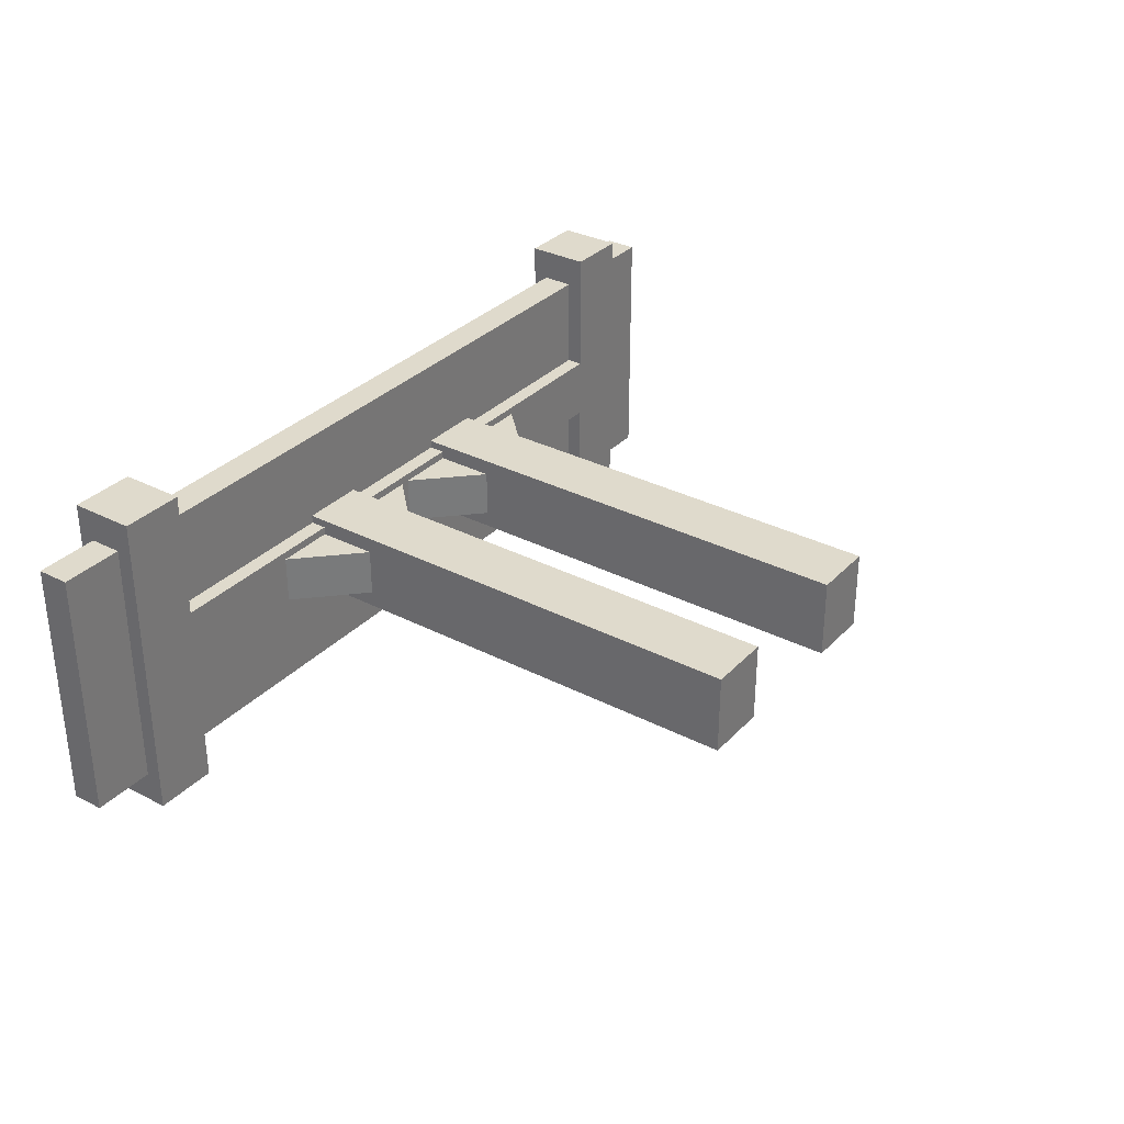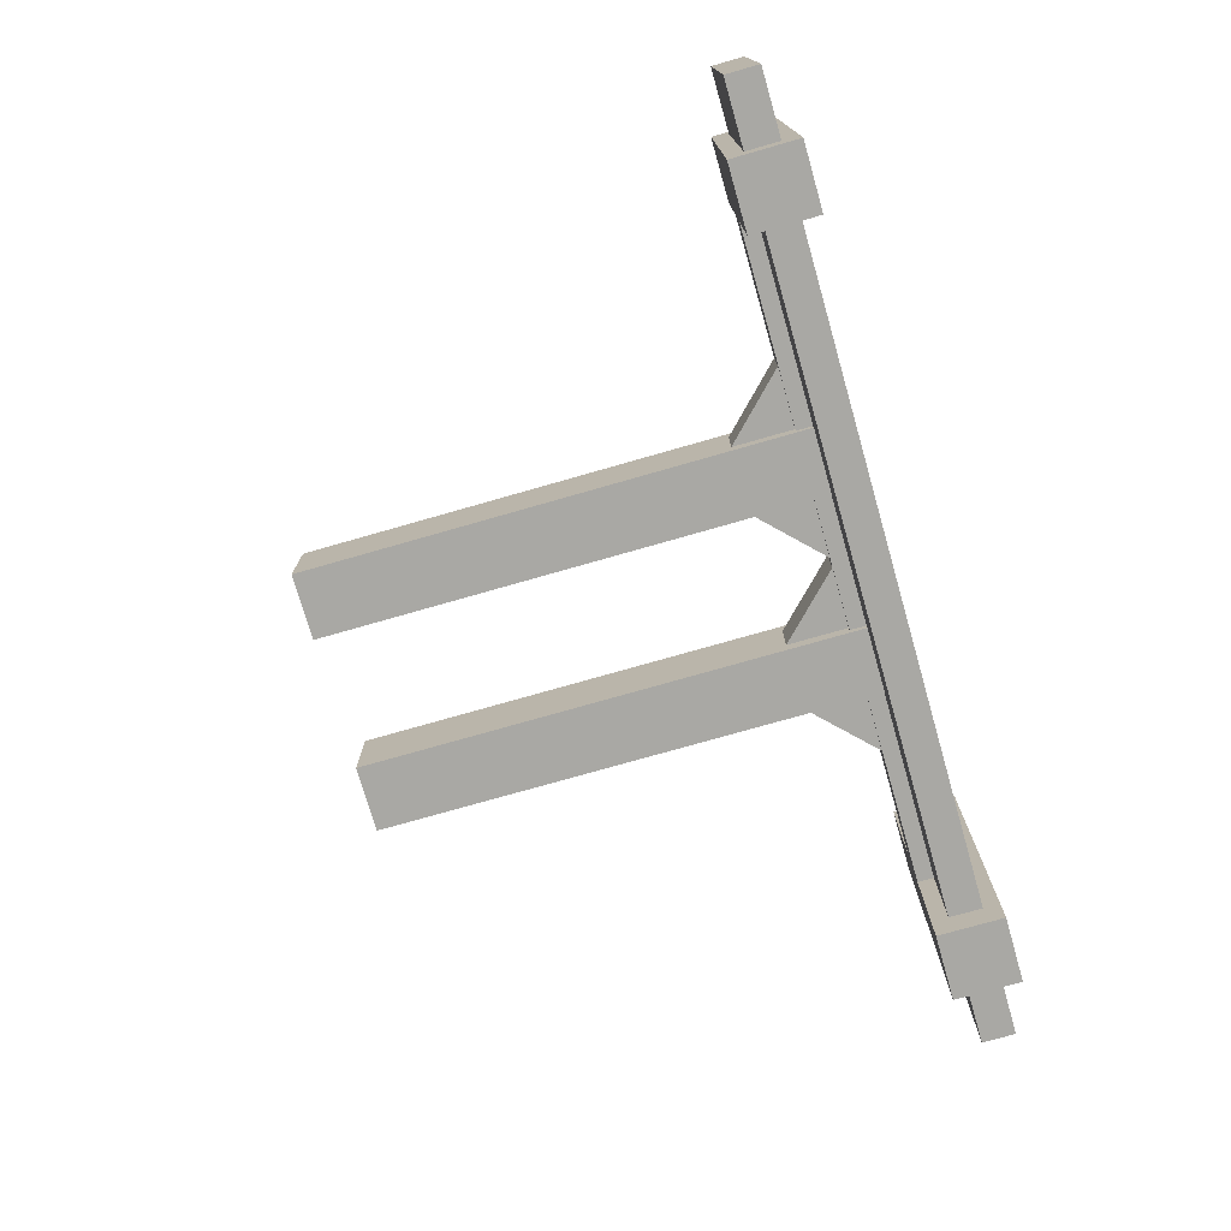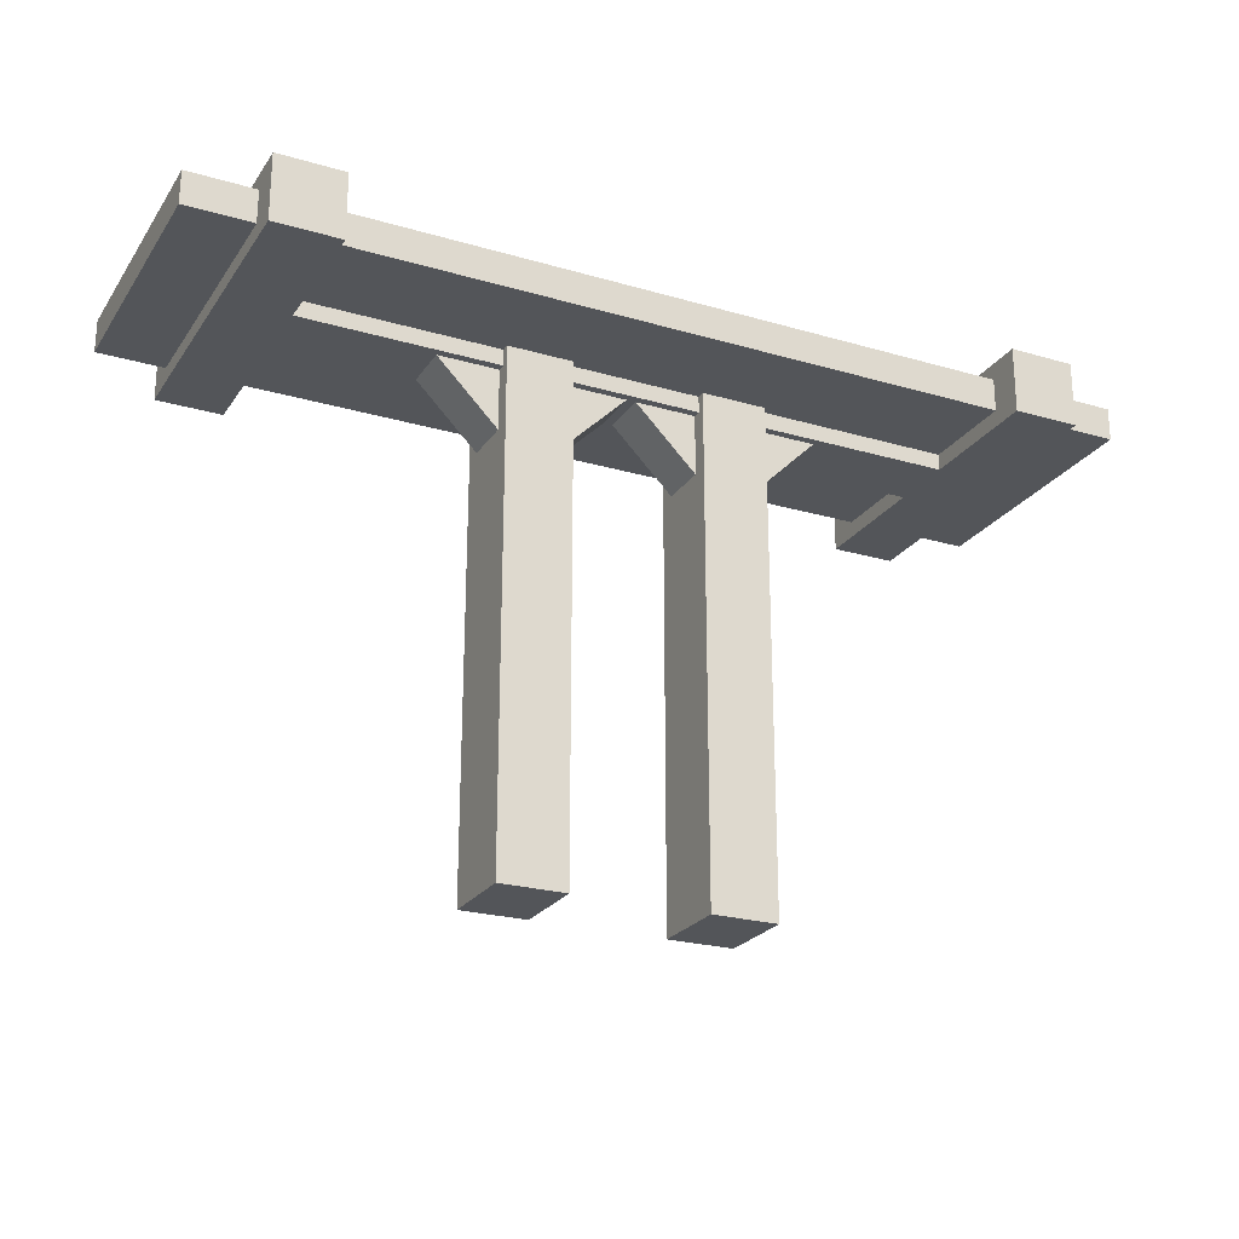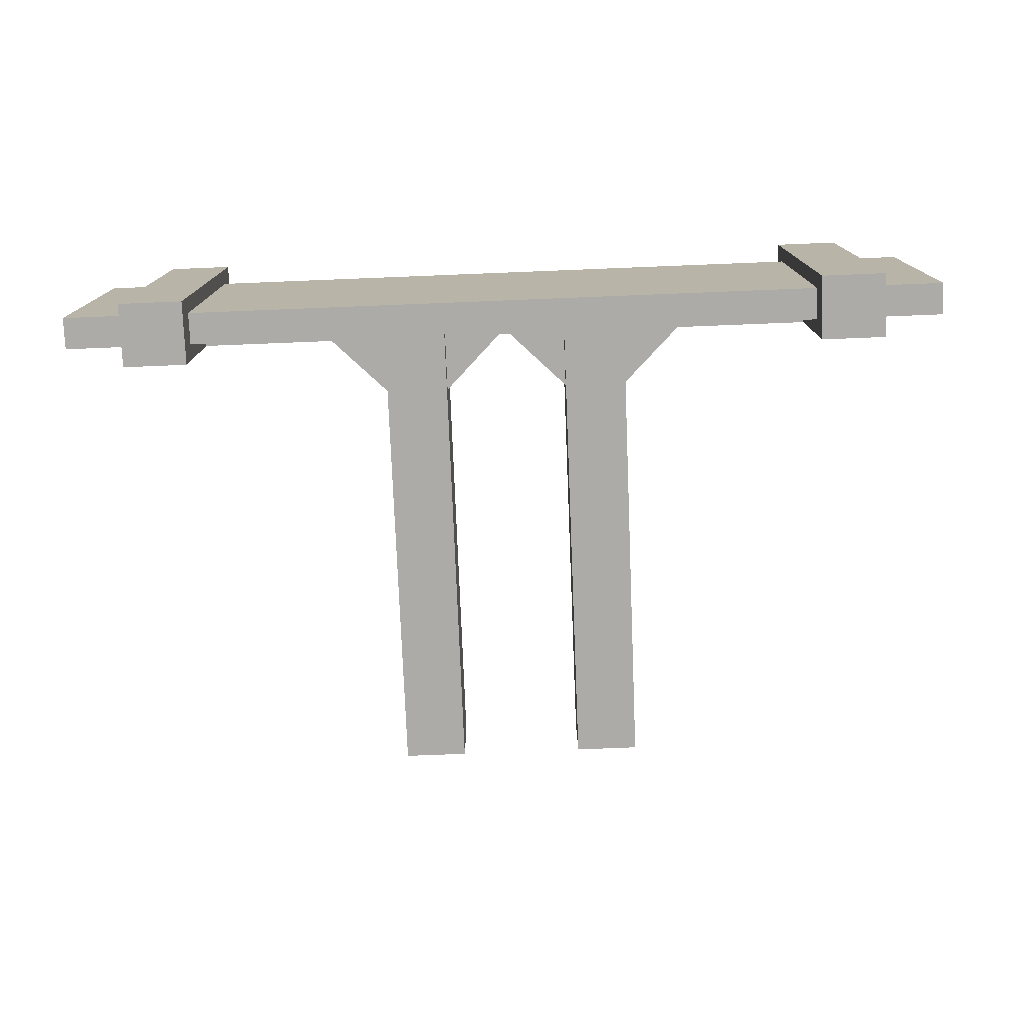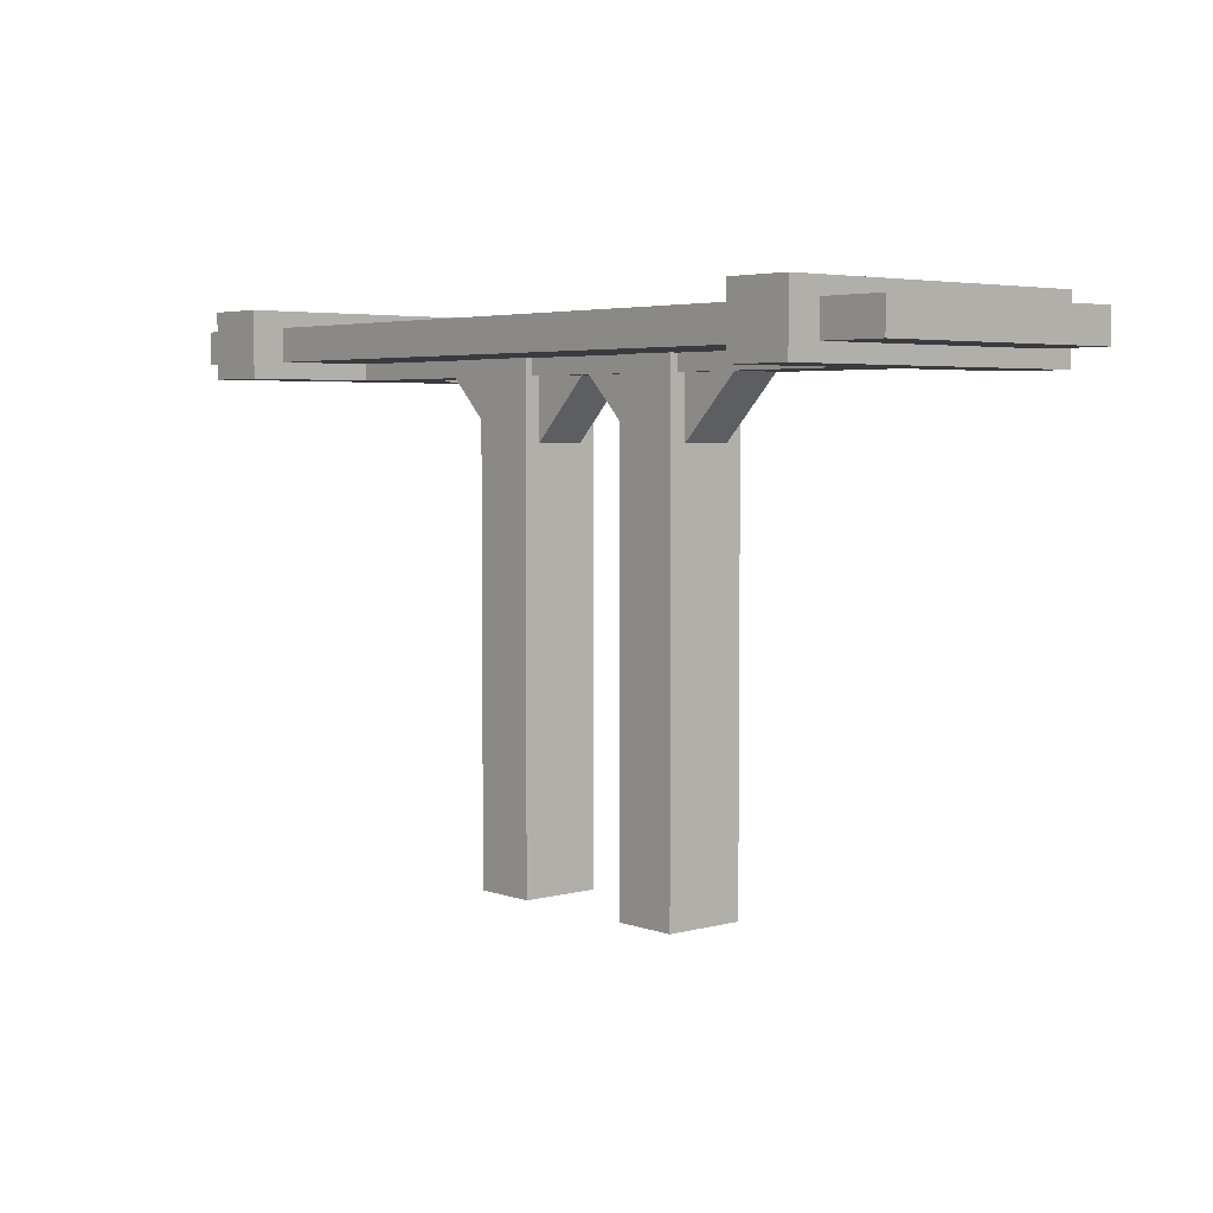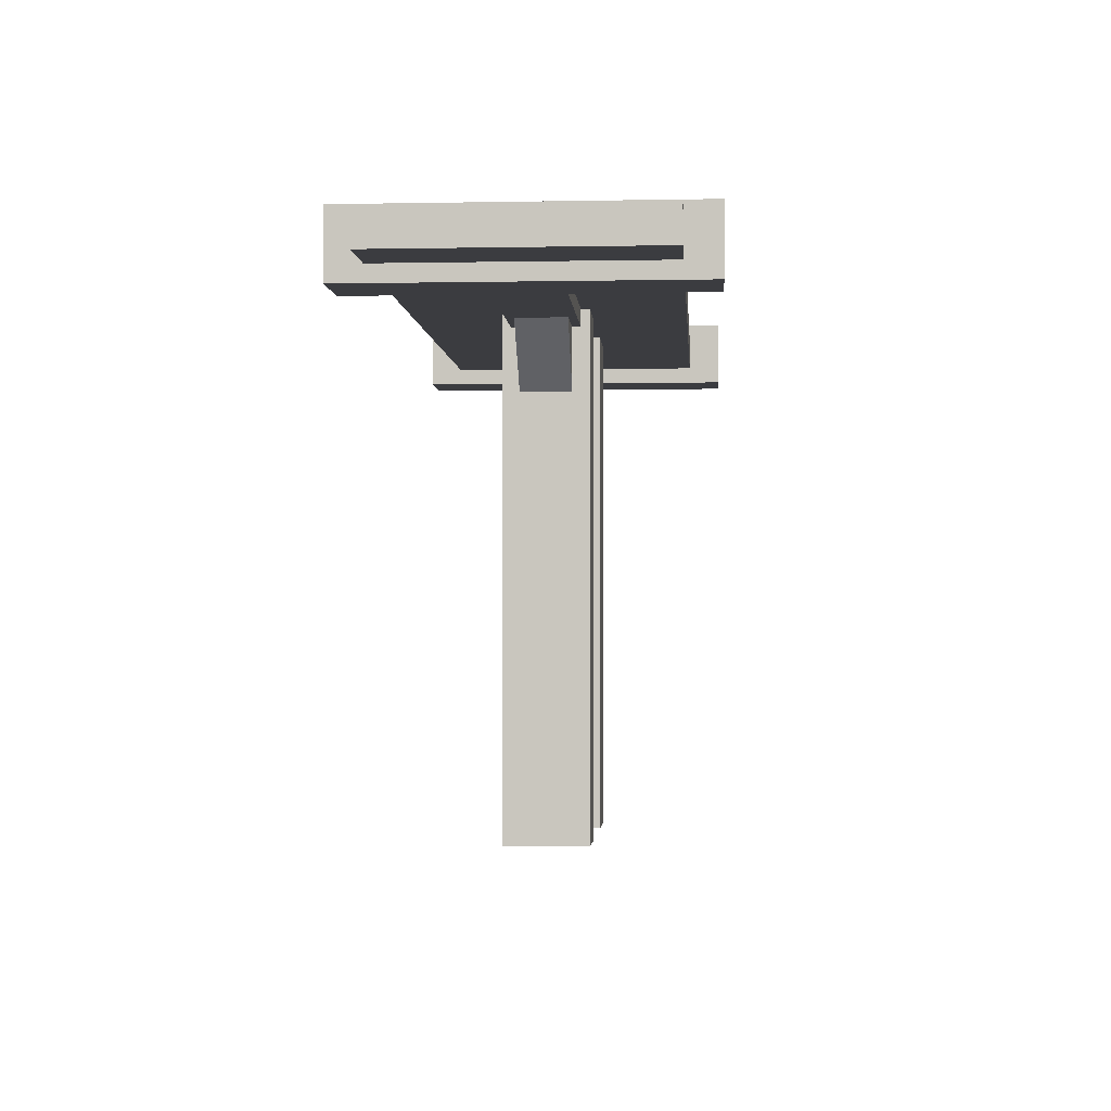
<metadata>
{"format":"obj","ext":"obj","renderer":"f3d","projection":"perspective","resolution":1024,"background":"white","views":[{"elev":32.4,"azim":-54.3,"up":"+Z"},{"elev":-74.9,"azim":106.0,"up":"+Z"},{"elev":-24.0,"azim":154.1,"up":"+Y"},{"elev":-76.5,"azim":-177.7,"up":"+Z"},{"elev":4.2,"azim":49.2,"up":"+Y"},{"elev":-2.1,"azim":93.9,"up":"+Y"}]}
</metadata>
<code>
o hanger_base
v 1.375 0.9531 0.75
v 1.375 1.016 0.75
v -0.375 1.016 0.75
v -0.375 0.9531 0.75
v -0.375 0.9531 0.25
v -0.375 1.016 0.25
v 1.375 1.016 0.25
v 1.375 0.9531 0.25
v 0.75 -1.11e-16 0.5781
v 0.75 0.9531 0.5781
v 0.625 0.9531 0.5781
v 0.625 -1.11e-16 0.5781
v 0.625 -1.11e-16 0.4219
v 0.625 0.9531 0.4219
v 0.75 0.9531 0.4219
v 0.75 -1.11e-16 0.4219
v 0.6398 0.7912 0.5469
v 0.673 0.8243 0.5469
v 0.5073 0.9901 0.5469
v 0.4741 0.9569 0.5469
v 0.4741 0.9569 0.4531
v 0.5073 0.9901 0.4531
v 0.673 0.8243 0.4531
v 0.6398 0.7912 0.4531
v 0.673 0.8243 0.5469
v 0.7061 0.8575 0.5469
v 0.5735 0.9901 0.5469
v 0.5404 0.9569 0.5469
v 0.5404 0.9569 0.4531
v 0.5735 0.9901 0.4531
v 0.7061 0.8575 0.4531
v 0.673 0.8243 0.4531
v 0.6398 0.9238 0.5469
v 0.673 0.9569 0.5469
v 0.6177 1.012 0.5469
v 0.5846 0.979 0.5469
v 0.5846 0.979 0.4531
v 0.6177 1.012 0.4531
v 0.673 0.9569 0.4531
v 0.6398 0.9238 0.4531
v 0.9119 0.968 0.5469
v 0.8788 1.001 0.5469
v 0.7131 0.8354 0.5469
v 0.7462 0.8022 0.5469
v 0.7462 0.8022 0.4531
v 0.7131 0.8354 0.4531
v 0.8788 1.001 0.4531
v 0.9119 0.968 0.4531
v 0.8567 0.979 0.5469
v 0.8235 1.012 0.5469
v 0.7131 0.9017 0.5469
v 0.7462 0.8685 0.5469
v 0.7462 0.8685 0.4531
v 0.7131 0.9017 0.4531
v 0.8235 1.012 0.4531
v 0.8567 0.979 0.4531
v 0.7794 0.968 0.5469
v 0.7462 1.001 0.5469
v 0.691 0.9459 0.5469
v 0.7241 0.9127 0.5469
v 0.7241 0.9127 0.4531
v 0.691 0.9459 0.4531
v 0.7462 1.001 0.4531
v 0.7794 0.968 0.4531
v 1.25 0.9219 0.8125
v 1.25 1.047 0.8125
v 1.125 1.047 0.8125
v 1.125 0.9219 0.8125
v 1.125 0.9219 0.1875
v 1.125 1.047 0.1875
v 1.25 1.047 0.1875
v 1.25 0.9219 0.1875
v 1.125 0.9219 0.5625
v 1.125 0.9531 0.5625
v 0.4688 0.9531 0.5625
v 0.4688 0.9219 0.5625
v 0.4688 0.9219 0.4375
v 0.4688 0.9531 0.4375
v 1.125 0.9531 0.4375
v 1.125 0.9219 0.4375
v -0.125 0.9219 0.8125
v -0.125 1.047 0.8125
v -0.25 1.047 0.8125
v -0.25 0.9219 0.8125
v -0.25 0.9219 0.1875
v -0.25 1.047 0.1875
v -0.125 1.047 0.1875
v -0.125 0.9219 0.1875
v 0.375 -1.11e-16 0.5781
v 0.375 0.9531 0.5781
v 0.25 0.9531 0.5781
v 0.25 -1.11e-16 0.5781
v 0.25 -1.11e-16 0.4219
v 0.25 0.9531 0.4219
v 0.375 0.9531 0.4219
v 0.375 -1.11e-16 0.4219
v 0.5259 0.9569 0.5469
v 0.4927 0.9901 0.5469
v 0.327 0.8243 0.5469
v 0.3602 0.7912 0.5469
v 0.3602 0.7912 0.4531
v 0.327 0.8243 0.4531
v 0.4927 0.9901 0.4531
v 0.5259 0.9569 0.4531
v 0.2538 0.8022 0.5469
v 0.2869 0.8354 0.5469
v 0.1212 1.001 0.5469
v 0.08806 0.968 0.5469
v 0.08806 0.968 0.4531
v 0.1212 1.001 0.4531
v 0.2869 0.8354 0.4531
v 0.2538 0.8022 0.4531
v 0.4688 0.9219 0.5625
v 0.4688 0.9531 0.5625
v -0.125 0.9531 0.5625
v -0.125 0.9219 0.5625
v -0.125 0.9219 0.4375
v -0.125 0.9531 0.4375
v 0.4688 0.9531 0.4375
v 0.4688 0.9219 0.4375
v 0.2538 0.8685 0.5469
v 0.2869 0.9017 0.5469
v 0.1765 1.012 0.5469
v 0.1433 0.979 0.5469
v 0.1433 0.979 0.4531
v 0.1765 1.012 0.4531
v 0.2869 0.9017 0.4531
v 0.2538 0.8685 0.4531
v 0.4596 0.9569 0.5469
v 0.4265 0.9901 0.5469
v 0.2939 0.8575 0.5469
v 0.327 0.8243 0.5469
v 0.327 0.8243 0.4531
v 0.2939 0.8575 0.4531
v 0.4265 0.9901 0.4531
v 0.4596 0.9569 0.4531
f 1 2 3
f 1 3 4
f 5 6 7
f 5 7 8
f 3 2 7
f 3 7 6
f 1 4 5
f 1 5 8
f 4 3 6
f 4 6 5
f 8 7 2
f 8 2 1
f 9 10 11
f 9 11 12
f 13 14 15
f 13 15 16
f 11 10 15
f 11 15 14
f 9 12 13
f 9 13 16
f 12 11 14
f 12 14 13
f 16 15 10
f 16 10 9
f 17 18 19
f 17 19 20
f 21 22 23
f 21 23 24
f 19 18 23
f 19 23 22
f 17 20 21
f 17 21 24
f 20 19 22
f 20 22 21
f 24 23 18
f 24 18 17
f 25 26 27
f 25 27 28
f 29 30 31
f 29 31 32
f 27 26 31
f 27 31 30
f 25 28 29
f 25 29 32
f 28 27 30
f 28 30 29
f 32 31 26
f 32 26 25
f 33 34 35
f 33 35 36
f 37 38 39
f 37 39 40
f 35 34 39
f 35 39 38
f 33 36 37
f 33 37 40
f 36 35 38
f 36 38 37
f 40 39 34
f 40 34 33
f 41 42 43
f 41 43 44
f 45 46 47
f 45 47 48
f 43 42 47
f 43 47 46
f 41 44 45
f 41 45 48
f 44 43 46
f 44 46 45
f 48 47 42
f 48 42 41
f 49 50 51
f 49 51 52
f 53 54 55
f 53 55 56
f 51 50 55
f 51 55 54
f 49 52 53
f 49 53 56
f 52 51 54
f 52 54 53
f 56 55 50
f 56 50 49
f 57 58 59
f 57 59 60
f 61 62 63
f 61 63 64
f 59 58 63
f 59 63 62
f 57 60 61
f 57 61 64
f 60 59 62
f 60 62 61
f 64 63 58
f 64 58 57
f 65 66 67
f 65 67 68
f 69 70 71
f 69 71 72
f 67 66 71
f 67 71 70
f 65 68 69
f 65 69 72
f 68 67 70
f 68 70 69
f 72 71 66
f 72 66 65
f 73 74 75
f 73 75 76
f 77 78 79
f 77 79 80
f 75 74 79
f 75 79 78
f 73 76 77
f 73 77 80
f 76 75 78
f 76 78 77
f 80 79 74
f 80 74 73
f 81 82 83
f 81 83 84
f 85 86 87
f 85 87 88
f 83 82 87
f 83 87 86
f 81 84 85
f 81 85 88
f 84 83 86
f 84 86 85
f 88 87 82
f 88 82 81
f 89 90 91
f 89 91 92
f 93 94 95
f 93 95 96
f 91 90 95
f 91 95 94
f 89 92 93
f 89 93 96
f 92 91 94
f 92 94 93
f 96 95 90
f 96 90 89
f 97 98 99
f 97 99 100
f 101 102 103
f 101 103 104
f 99 98 103
f 99 103 102
f 97 100 101
f 97 101 104
f 100 99 102
f 100 102 101
f 104 103 98
f 104 98 97
f 105 106 107
f 105 107 108
f 109 110 111
f 109 111 112
f 107 106 111
f 107 111 110
f 105 108 109
f 105 109 112
f 108 107 110
f 108 110 109
f 112 111 106
f 112 106 105
f 113 114 115
f 113 115 116
f 117 118 119
f 117 119 120
f 115 114 119
f 115 119 118
f 113 116 117
f 113 117 120
f 116 115 118
f 116 118 117
f 120 119 114
f 120 114 113
f 121 122 123
f 121 123 124
f 125 126 127
f 125 127 128
f 123 122 127
f 123 127 126
f 121 124 125
f 121 125 128
f 124 123 126
f 124 126 125
f 128 127 122
f 128 122 121
f 129 130 131
f 129 131 132
f 133 134 135
f 133 135 136
f 131 130 135
f 131 135 134
f 129 132 133
f 129 133 136
f 132 131 134
f 132 134 133
f 136 135 130
f 136 130 129

</code>
